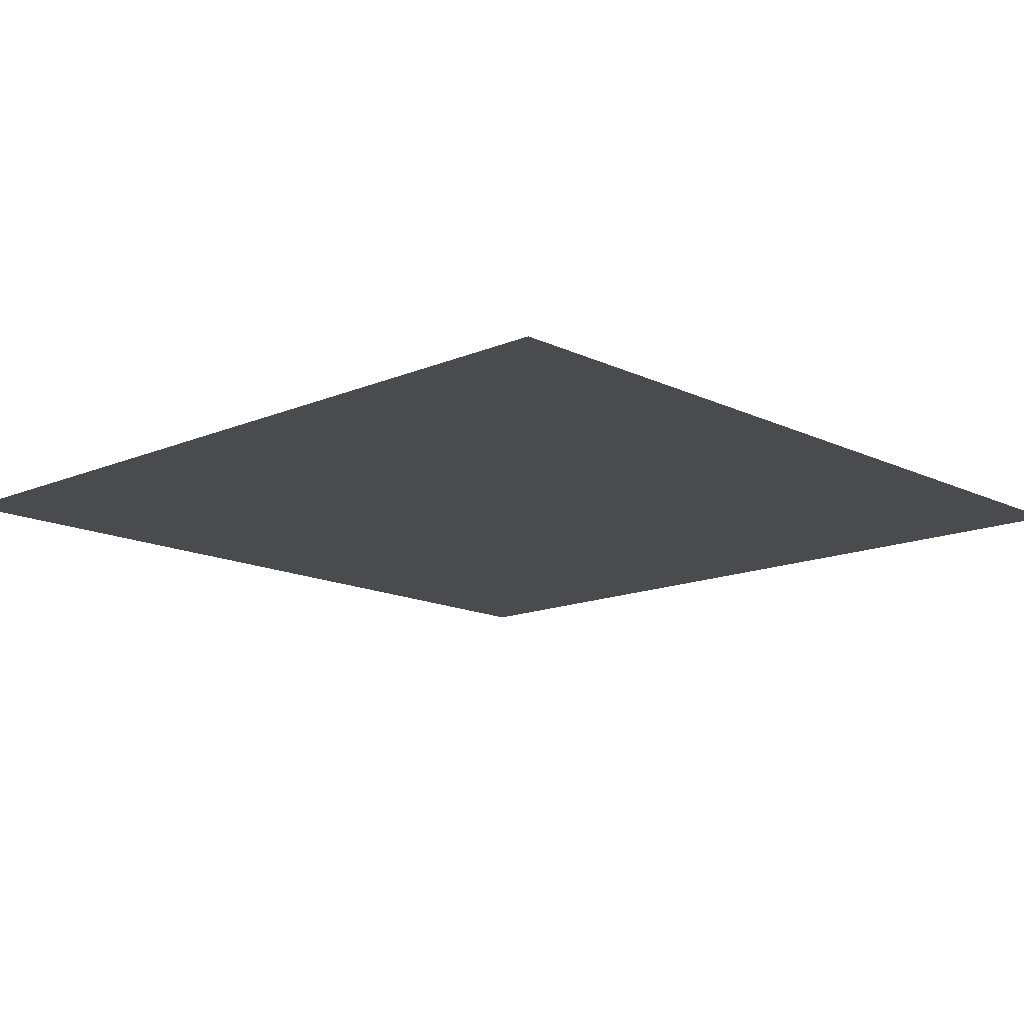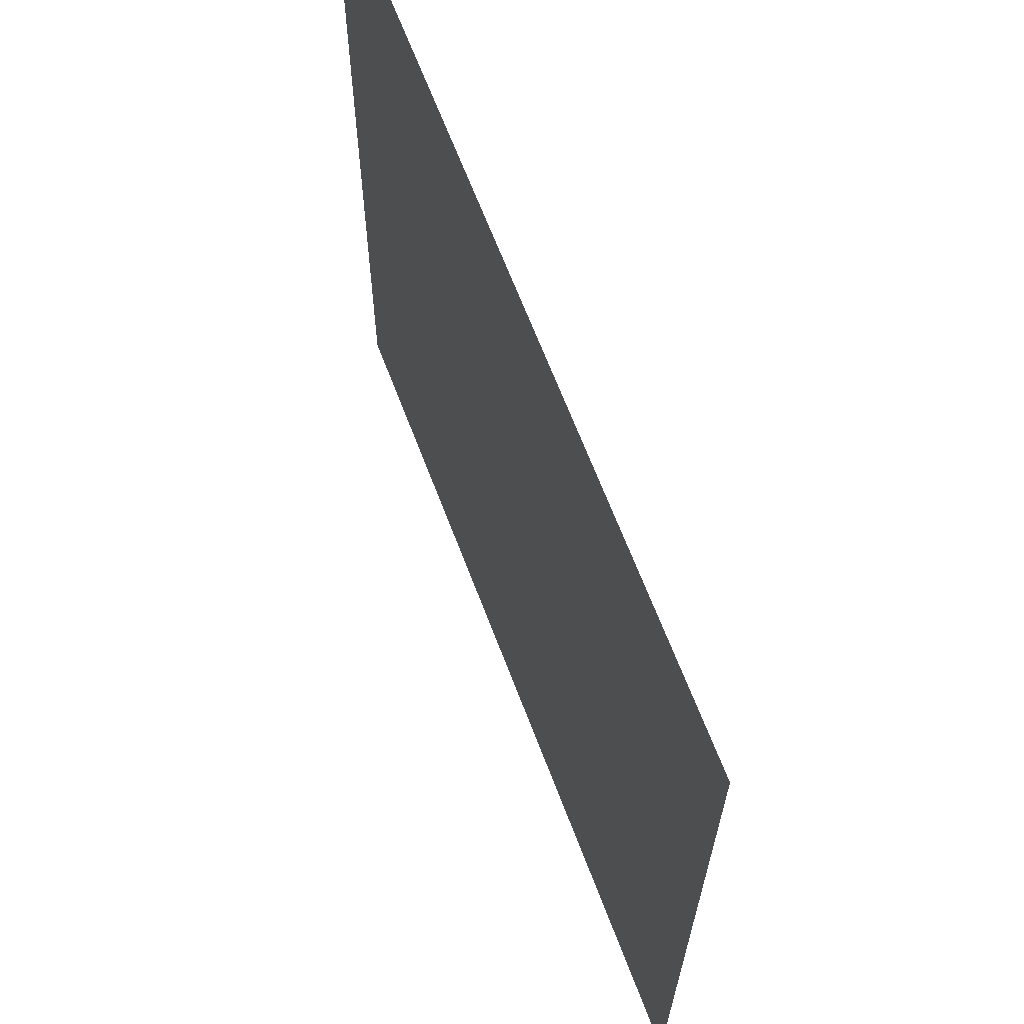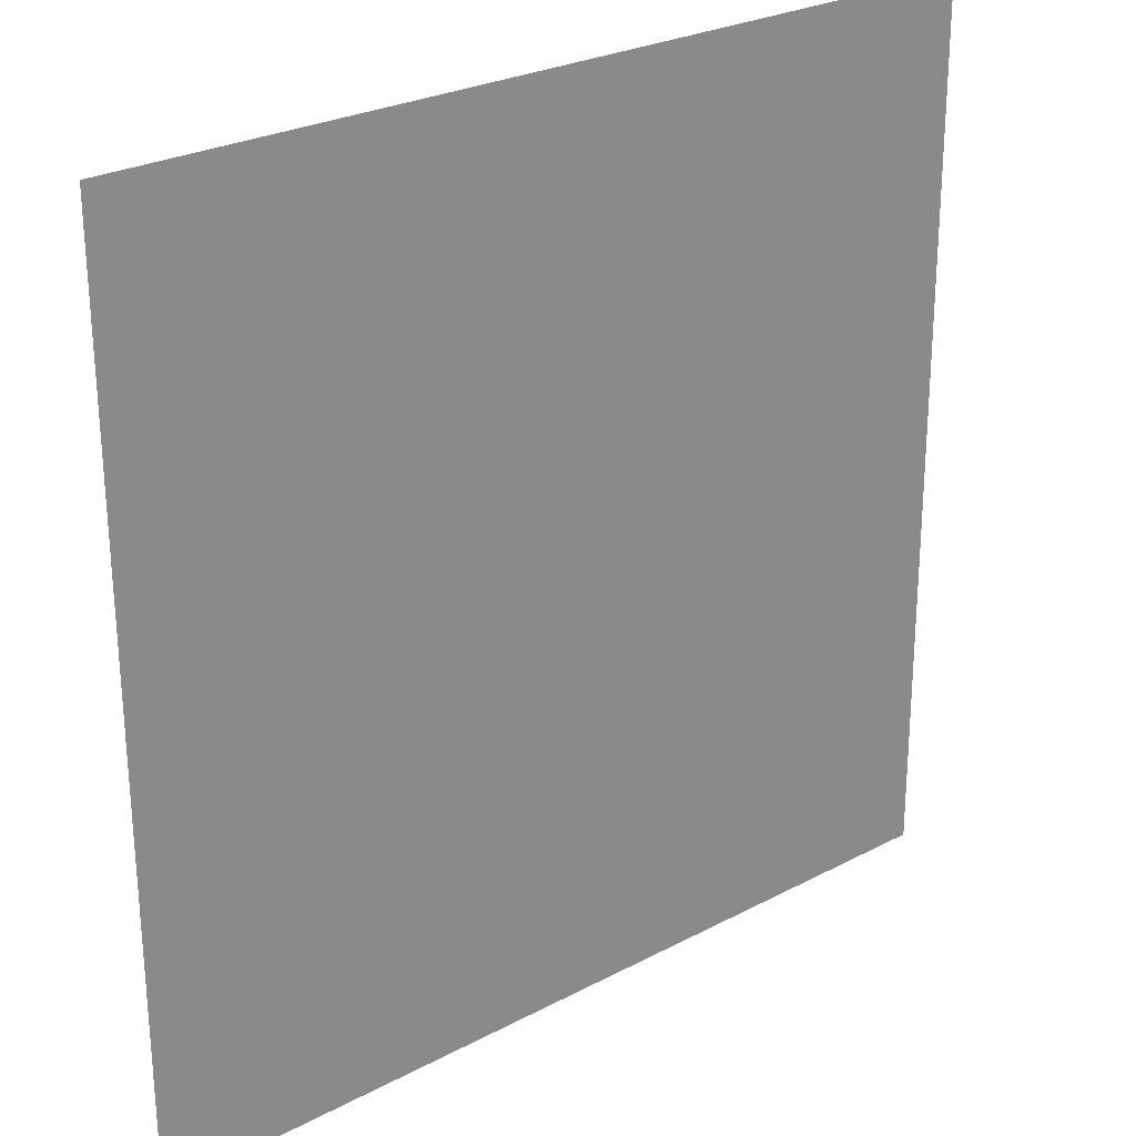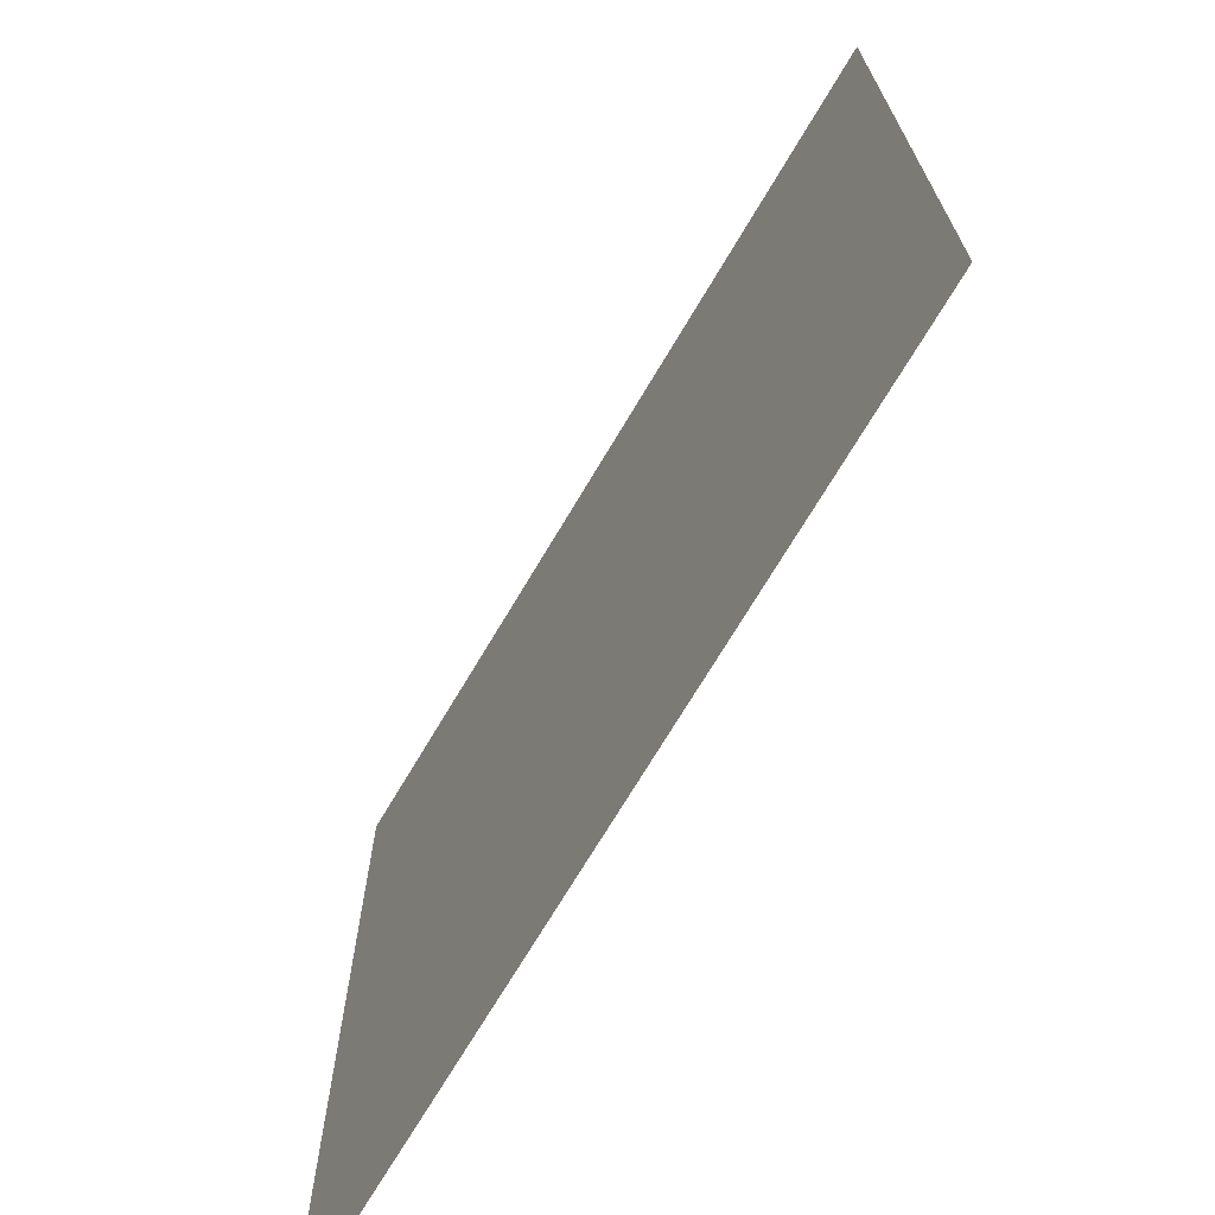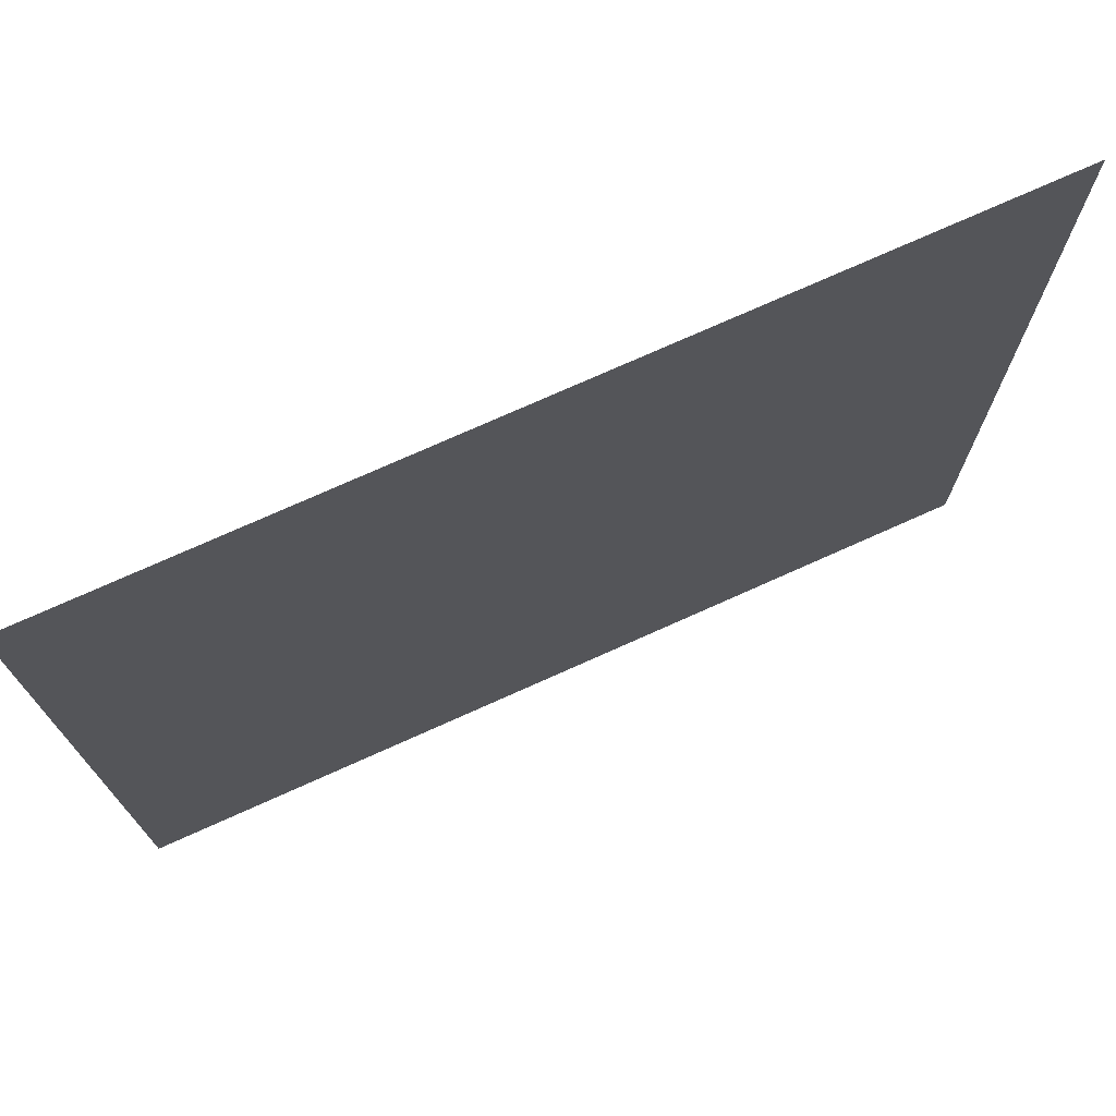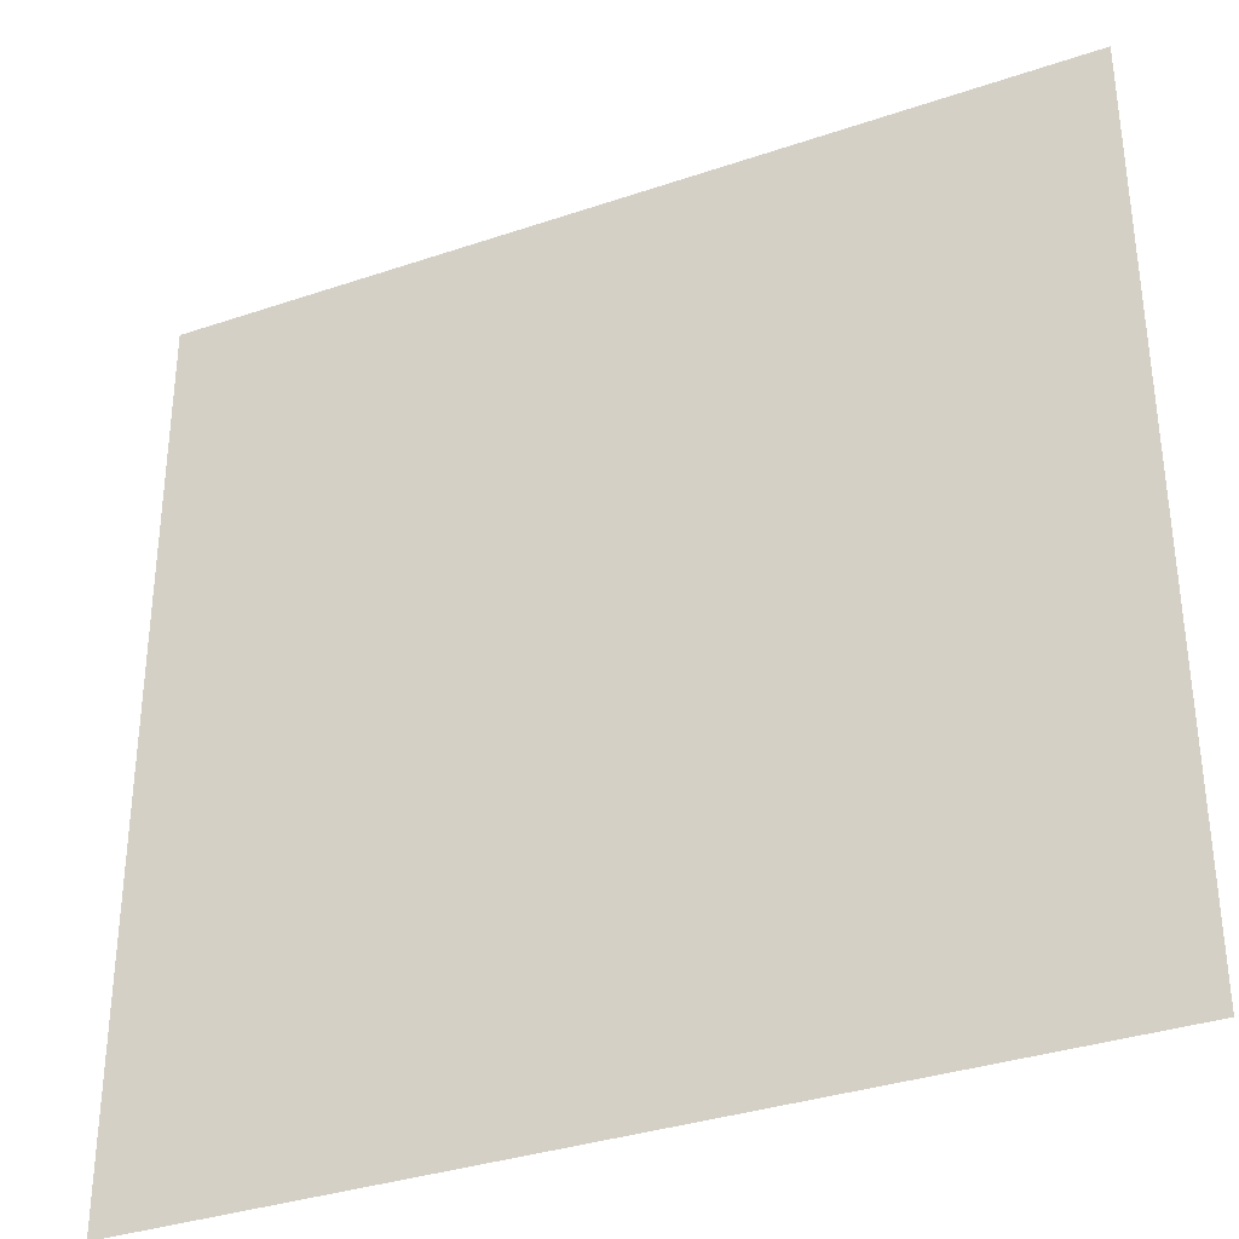
<metadata>
{"format":"obj","ext":"obj","renderer":"f3d","projection":"perspective","resolution":1024,"background":"white","views":[{"elev":-14.3,"azim":133.7,"up":"+Y"},{"elev":65.9,"azim":69.4,"up":"+Z"},{"elev":26.4,"azim":-39.6,"up":"+Z"},{"elev":-71.0,"azim":-120.5,"up":"+Z"},{"elev":74.6,"azim":-24.0,"up":"+Z"},{"elev":-34.6,"azim":-155.3,"up":"+Z"}]}
</metadata>
<code>
v 8186 17.72 -8699
v 8697 19.32 -8699
v 8186 16 -9210
v 8697 17.48 -9210
f 1 4 2
f 4 1 3

</code>
